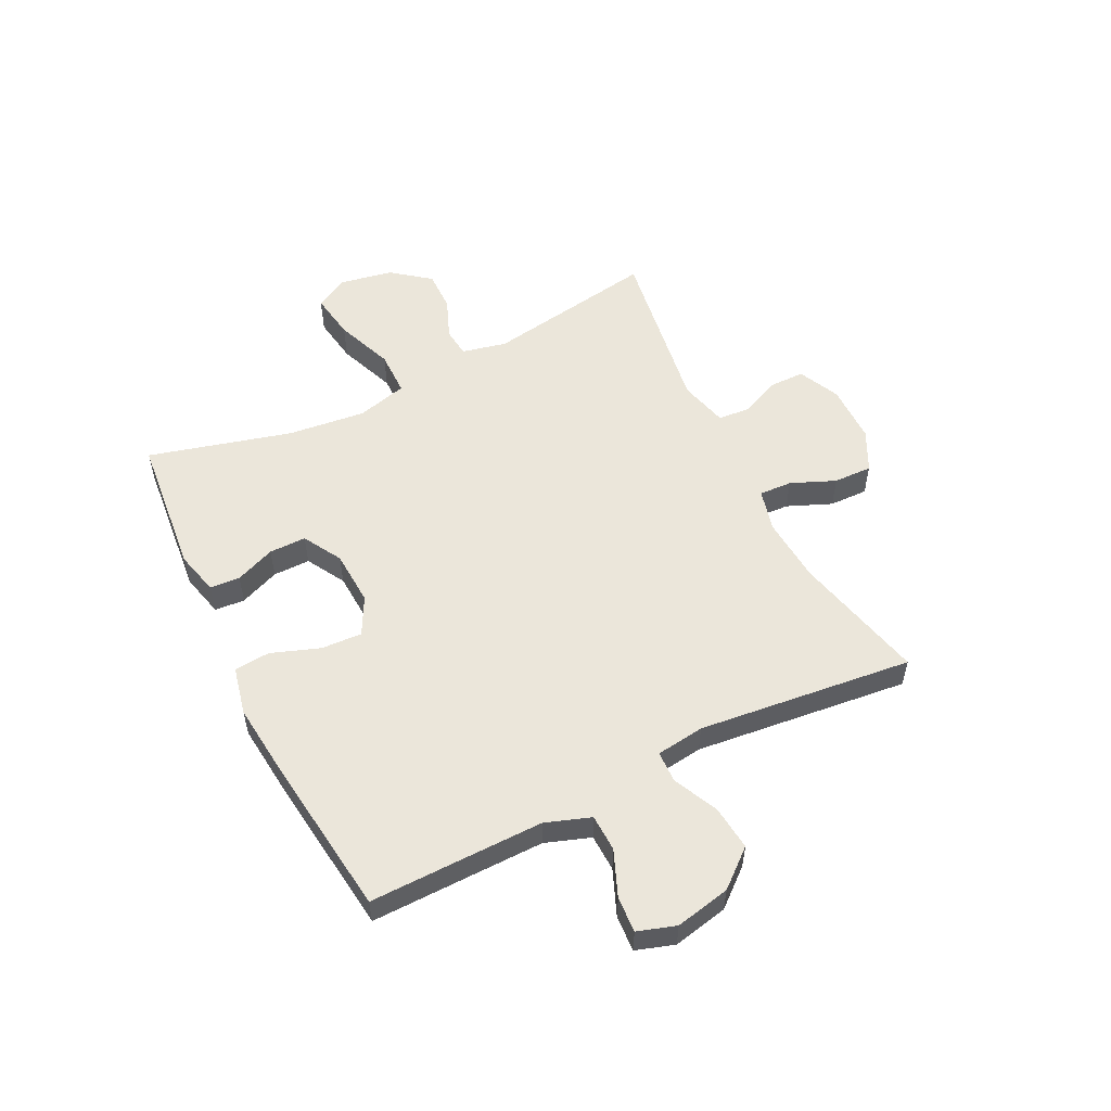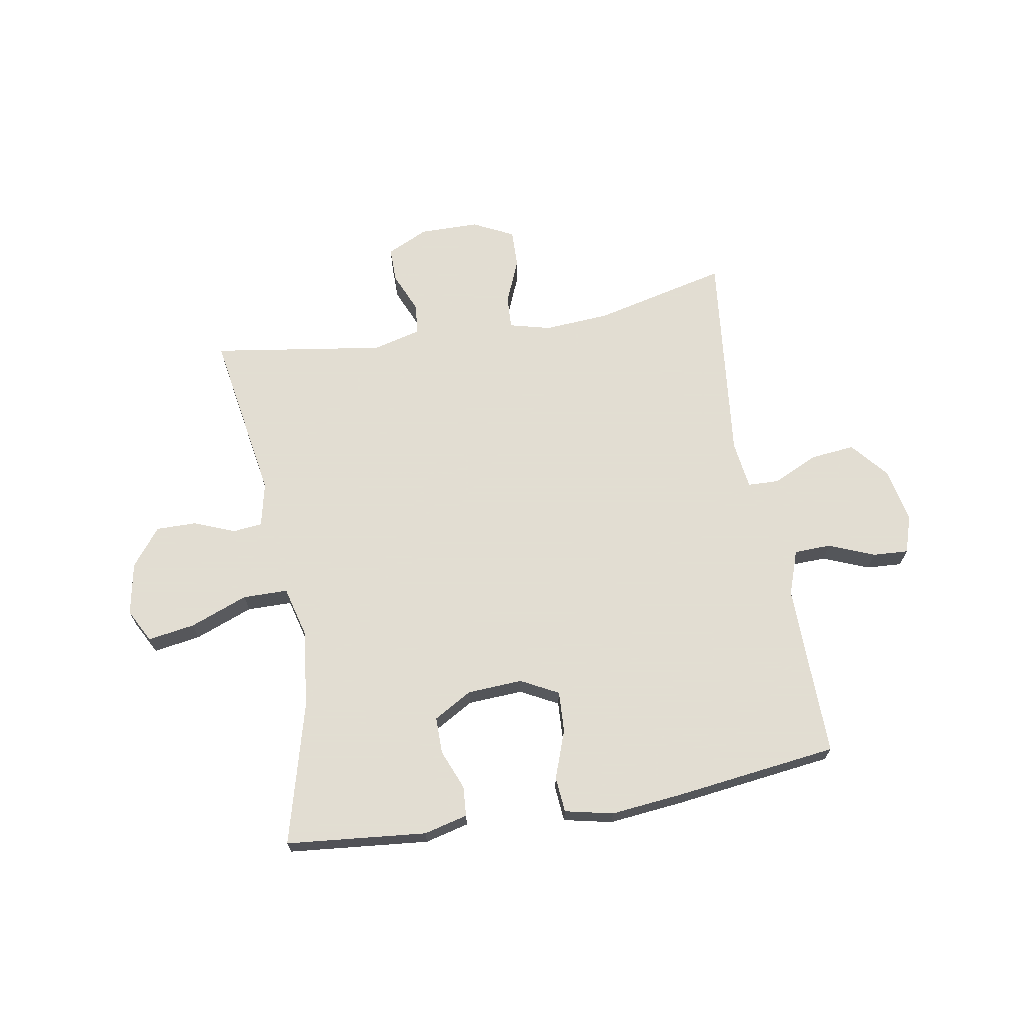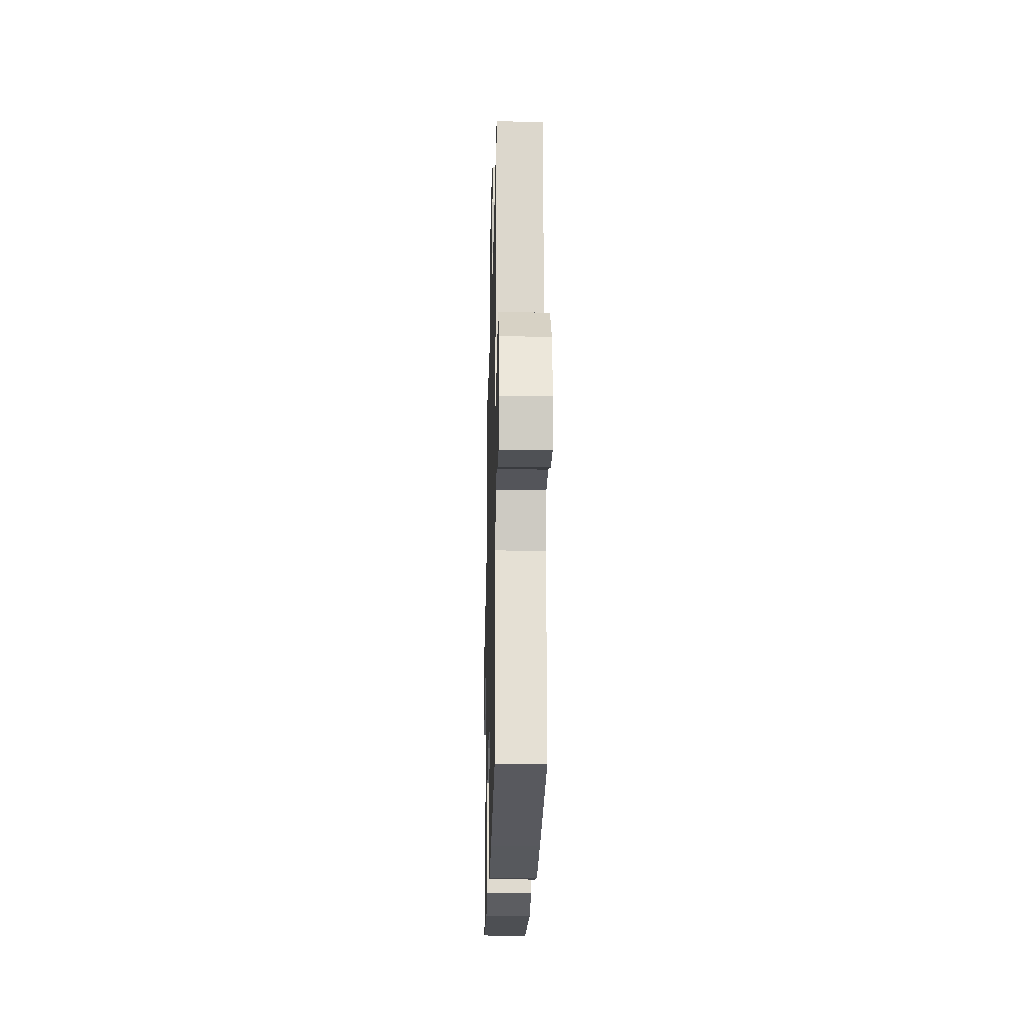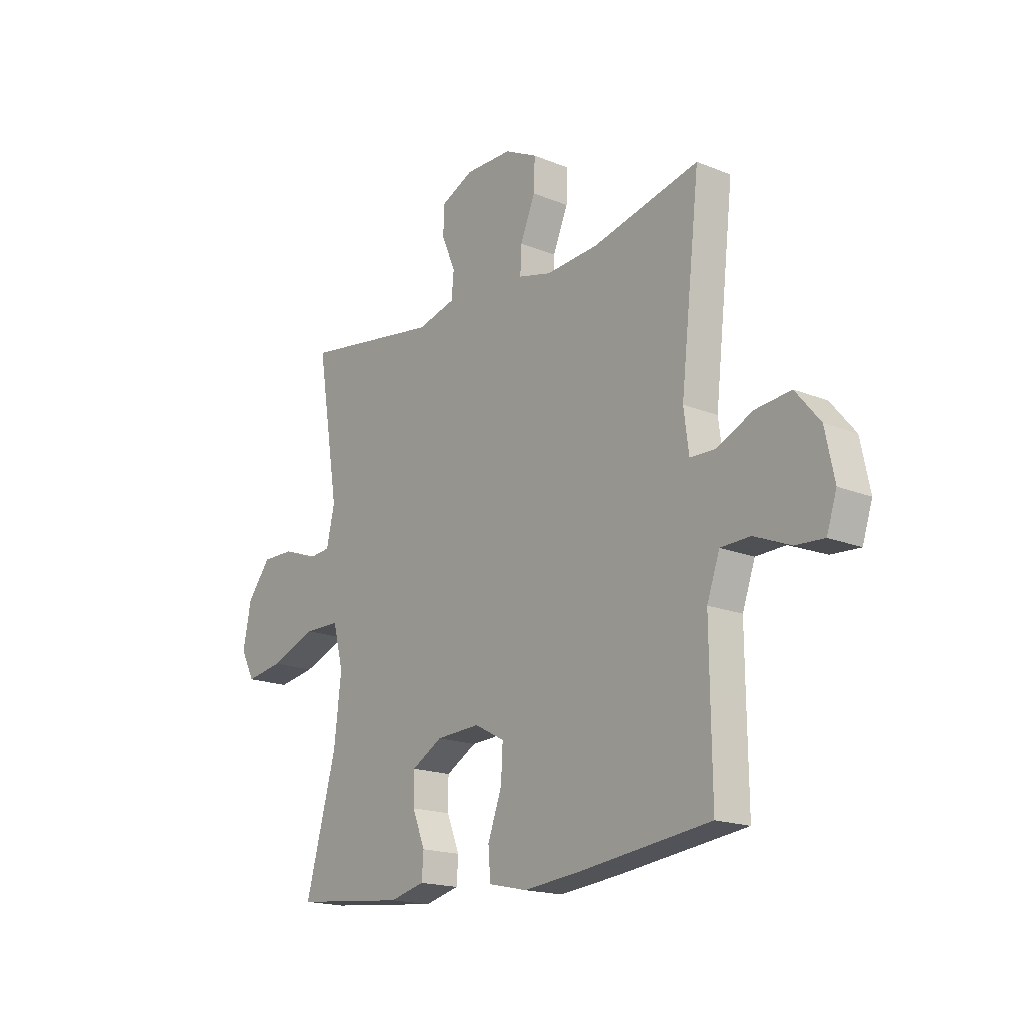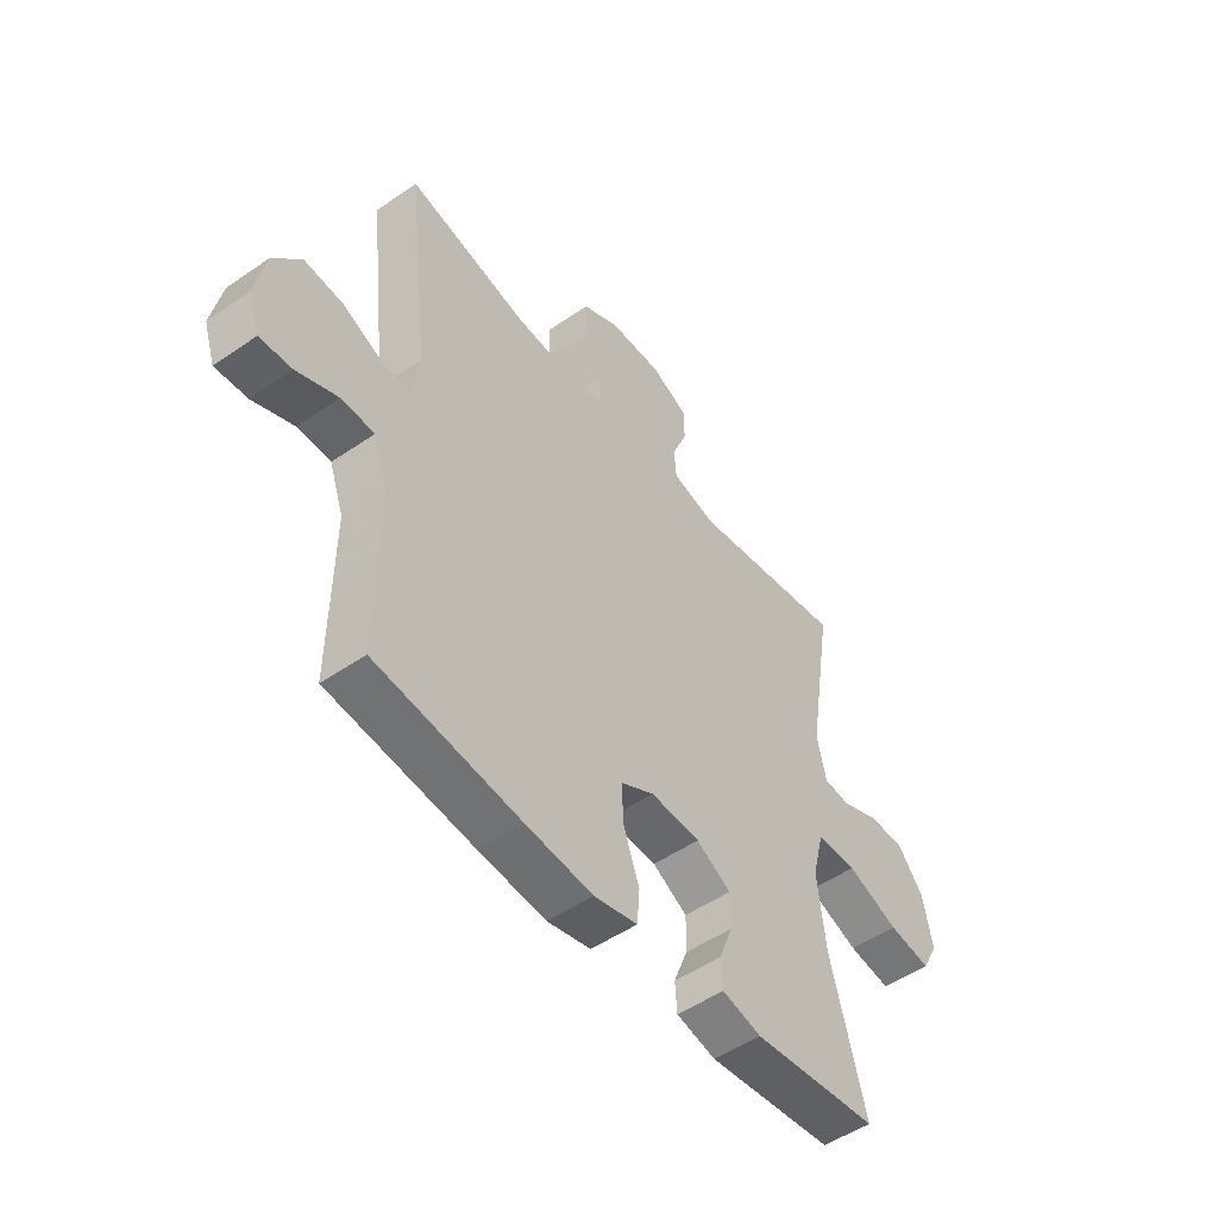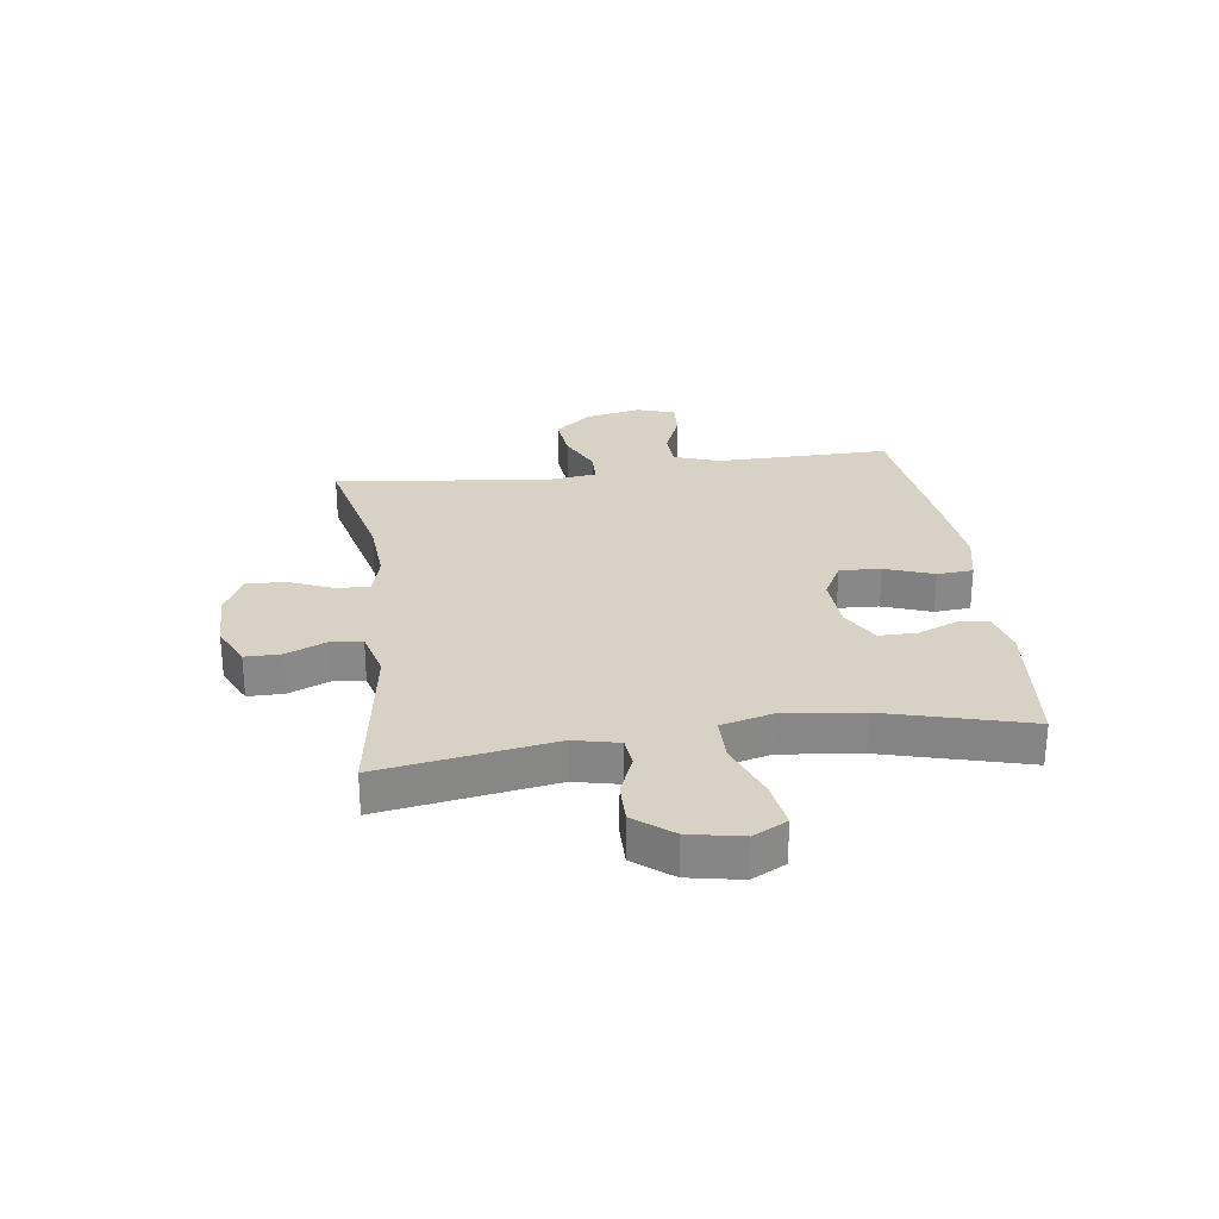
<metadata>
{"format":"obj","ext":"obj","renderer":"f3d","projection":"perspective","resolution":1024,"background":"white","views":[{"elev":54.7,"azim":-116.6,"up":"+Y"},{"elev":68.1,"azim":170.0,"up":"+Y"},{"elev":-23.3,"azim":-91.4,"up":"+Z"},{"elev":-17.7,"azim":-128.7,"up":"+Z"},{"elev":-50.3,"azim":-52.9,"up":"+Z"},{"elev":27.5,"azim":82.2,"up":"+Y"}]}
</metadata>
<code>
v 0.5 0.07 -0.5
v 0.253 0.07 -0.525
v 0.176 0.07 -0.506
v 0.172 0.07 -0.453
v 0.2 0.07 -0.383
v 0.2 0.07 -0.318
v 0.132 0.07 -0.279
v 0.035 0.07 -0.274
v -0.031 0.07 -0.309
v -0.027 0.07 -0.381
v 0.004 0.07 -0.466
v -0.001 0.07 -0.529
v -0.086 0.07 -0.548
v -0.216 0.07 -0.535
v -0.5 0.07 -0.5
v -0.498 0.07 -0.316
v -0.497 0.07 -0.193
v -0.525 0.07 -0.114
v -0.59 0.07 -0.112
v -0.67 0.07 -0.145
v -0.733 0.07 -0.149
v -0.755 0.07 -0.082
v -0.735 0.07 0.015
v -0.681 0.07 0.08
v -0.603 0.07 0.072
v -0.523 0.07 0.035
v -0.468 0.07 0.037
v -0.457 0.07 0.122
v -0.5 0.07 0.5
v -0.265 0.07 0.445
v -0.149 0.07 0.437
v -0.076 0.07 0.456
v -0.079 0.07 0.514
v -0.112 0.07 0.592
v -0.114 0.07 0.66
v -0.042 0.07 0.696
v 0.062 0.07 0.697
v 0.135 0.07 0.663
v 0.135 0.07 0.601
v 0.105 0.07 0.53
v 0.11 0.07 0.475
v 0.195 0.07 0.453
v 0.5 0.07 0.5
v 0.451 0.07 0.198
v 0.469 0.07 0.119
v 0.521 0.07 0.114
v 0.593 0.07 0.143
v 0.664 0.07 0.144
v 0.716 0.07 0.078
v 0.734 0.07 -0.015
v 0.703 0.07 -0.074
v 0.62 0.07 -0.061
v 0.518 0.07 -0.022
v 0.439 0.07 -0.023
v 0.416 0.07 -0.112
v 0.432 0.07 -0.249
v 0.5 0 -0.5
v 0.253 0 -0.525
v 0.176 0 -0.506
v 0.172 0 -0.453
v 0.2 0 -0.383
v 0.2 0 -0.318
v 0.132 0 -0.279
v 0.035 0 -0.274
v -0.031 0 -0.309
v -0.027 0 -0.381
v 0.004 0 -0.466
v -0.001 0 -0.529
v -0.086 0 -0.548
v -0.216 0 -0.535
v -0.5 0 -0.5
v -0.498 0 -0.316
v -0.497 0 -0.193
v -0.525 0 -0.114
v -0.59 0 -0.112
v -0.67 0 -0.145
v -0.733 0 -0.149
v -0.755 0 -0.082
v -0.735 0 0.015
v -0.681 0 0.08
v -0.603 0 0.072
v -0.523 0 0.035
v -0.468 0 0.037
v -0.457 0 0.122
v -0.5 0 0.5
v -0.265 0 0.445
v -0.149 0 0.437
v -0.076 0 0.456
v -0.079 0 0.514
v -0.112 0 0.592
v -0.114 0 0.66
v -0.042 0 0.696
v 0.062 0 0.697
v 0.135 0 0.663
v 0.135 0 0.601
v 0.105 0 0.53
v 0.11 0 0.475
v 0.195 0 0.453
v 0.5 0 0.5
v 0.451 0 0.198
v 0.469 0 0.119
v 0.521 0 0.114
v 0.593 0 0.143
v 0.664 0 0.144
v 0.716 0 0.078
v 0.734 0 -0.015
v 0.703 0 -0.074
v 0.62 0 -0.061
v 0.518 0 -0.022
v 0.439 0 -0.023
v 0.416 0 -0.112
v 0.432 0 -0.249
f 51 52 53
f 50 51 53
f 49 50 53
f 48 49 53
f 47 48 53
f 46 47 53
f 45 46 53 54
f 44 45 54 55
f 42 43 44
f 41 42 44 55
f 38 39 40
f 37 38 40
f 36 37 40
f 35 36 40
f 34 35 40
f 33 34 40
f 32 33 40 41
f 41 55 56
f 32 41 56
f 31 32 56
f 28 29 30
f 30 31 56
f 28 30 56
f 27 28 56
f 24 25 26
f 23 24 26
f 22 23 26
f 21 22 26
f 20 21 26
f 19 20 26
f 18 19 26 27
f 14 15 16
f 13 14 16
f 12 13 16
f 11 12 16
f 10 11 16
f 9 10 16 17
f 17 18 27
f 9 17 27
f 8 9 27
f 3 4 5
f 2 3 5
f 1 2 5
f 56 1 5
f 56 5 6
f 7 8 27 56
f 6 7 56
f 109 108 107
f 109 107 106
f 109 106 105
f 109 105 104
f 109 104 103
f 109 103 102
f 110 109 102 101
f 111 110 101 100
f 100 99 98
f 111 100 98 97
f 96 95 94
f 96 94 93
f 96 93 92
f 96 92 91
f 96 91 90
f 96 90 89
f 97 96 89 88
f 112 111 97
f 112 97 88
f 112 88 87
f 86 85 84
f 112 87 86
f 112 86 84
f 112 84 83
f 82 81 80
f 82 80 79
f 82 79 78
f 82 78 77
f 82 77 76
f 82 76 75
f 83 82 75 74
f 72 71 70
f 72 70 69
f 72 69 68
f 72 68 67
f 72 67 66
f 73 72 66 65
f 83 74 73
f 83 73 65
f 83 65 64
f 61 60 59
f 61 59 58
f 61 58 57
f 61 57 112
f 62 61 112
f 112 83 64 63
f 112 63 62
f 1 57 58 2
f 2 58 59 3
f 3 59 60 4
f 4 60 61 5
f 5 61 62 6
f 6 62 63 7
f 7 63 64 8
f 8 64 65 9
f 9 65 66 10
f 10 66 67 11
f 11 67 68 12
f 12 68 69 13
f 13 69 70 14
f 14 70 71 15
f 15 71 72 16
f 16 72 73 17
f 17 73 74 18
f 18 74 75 19
f 19 75 76 20
f 20 76 77 21
f 21 77 78 22
f 22 78 79 23
f 23 79 80 24
f 24 80 81 25
f 25 81 82 26
f 26 82 83 27
f 27 83 84 28
f 28 84 85 29
f 29 85 86 30
f 30 86 87 31
f 31 87 88 32
f 32 88 89 33
f 33 89 90 34
f 34 90 91 35
f 35 91 92 36
f 36 92 93 37
f 37 93 94 38
f 38 94 95 39
f 39 95 96 40
f 40 96 97 41
f 41 97 98 42
f 42 98 99 43
f 43 99 100 44
f 44 100 101 45
f 45 101 102 46
f 46 102 103 47
f 47 103 104 48
f 48 104 105 49
f 49 105 106 50
f 50 106 107 51
f 51 107 108 52
f 52 108 109 53
f 53 109 110 54
f 54 110 111 55
f 55 111 112 56
f 56 112 57 1

</code>
